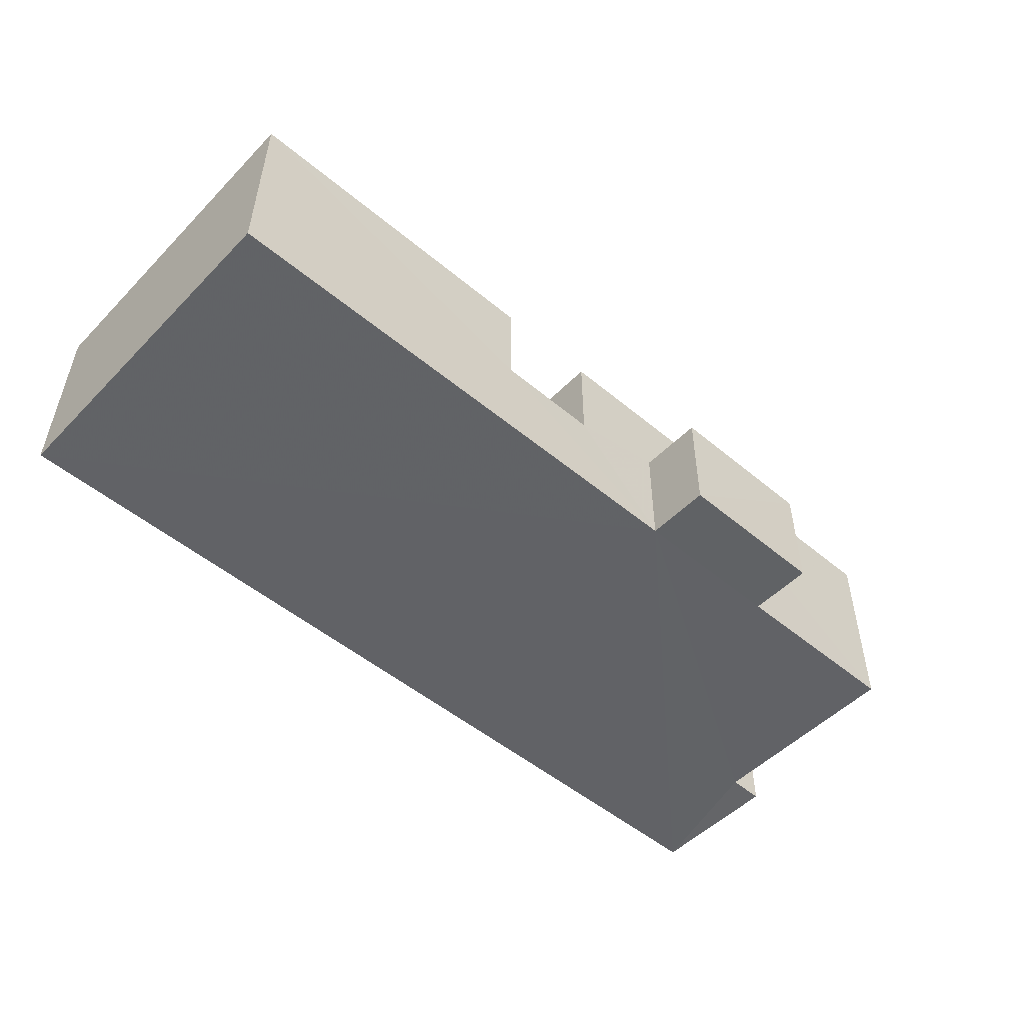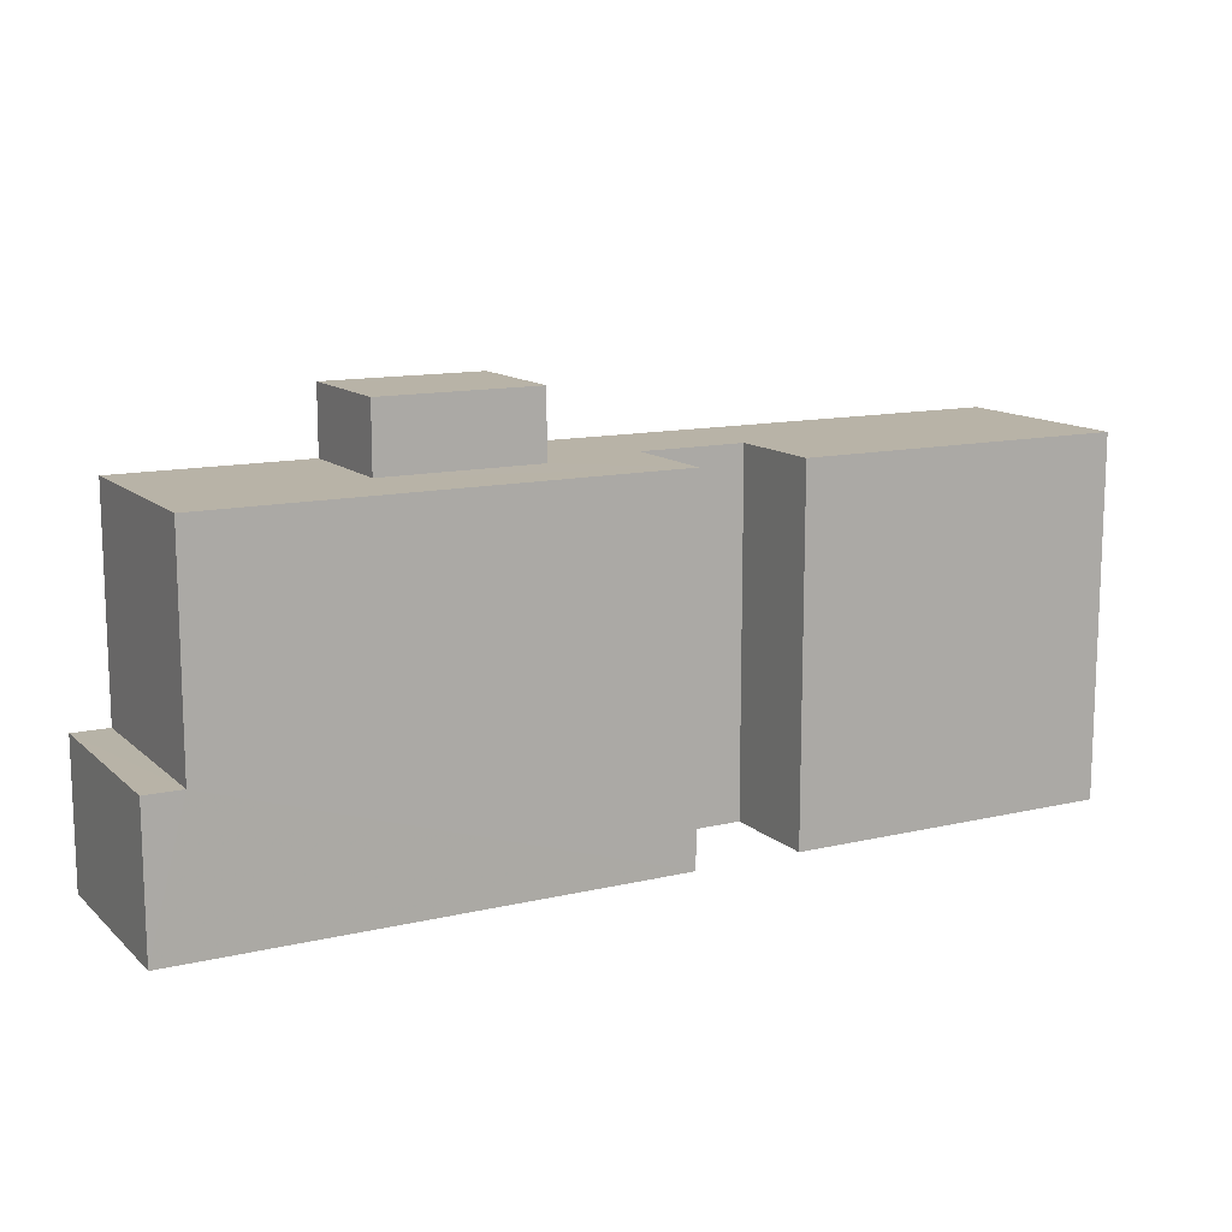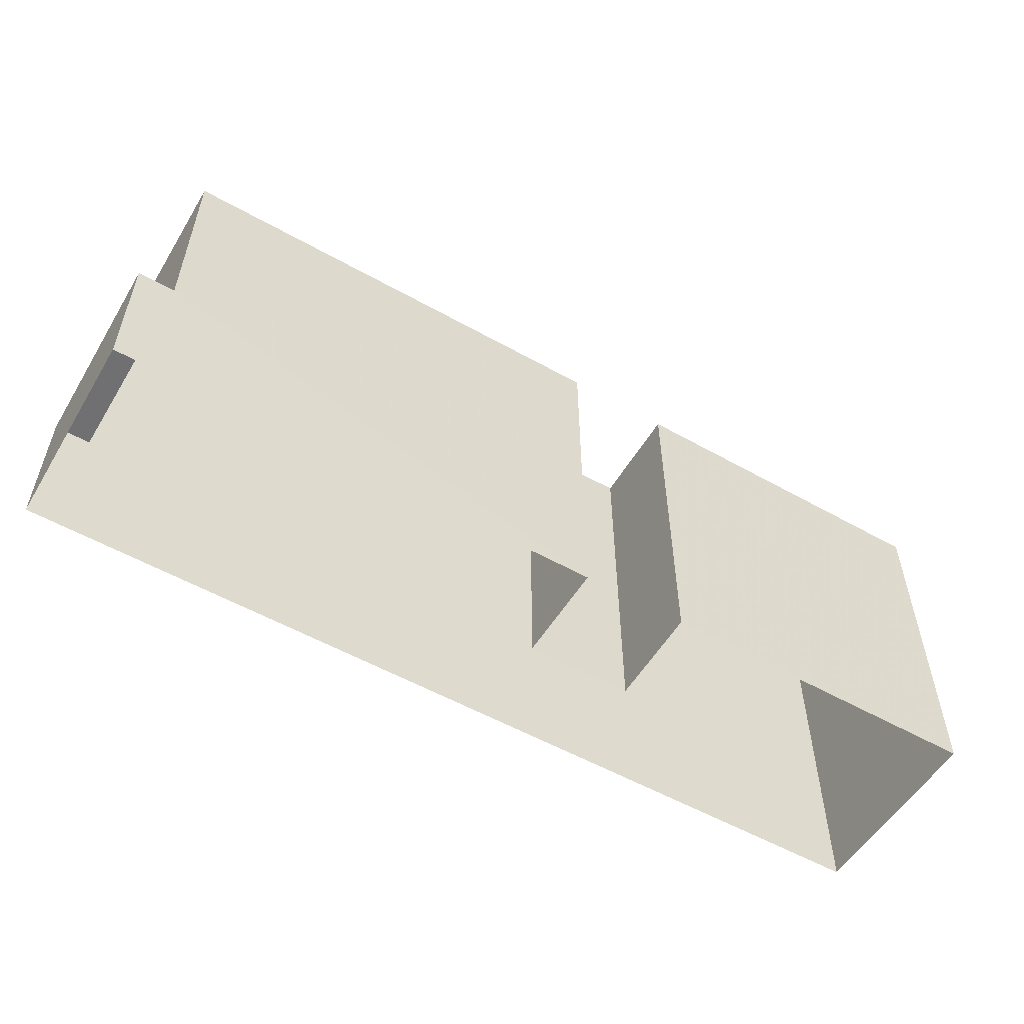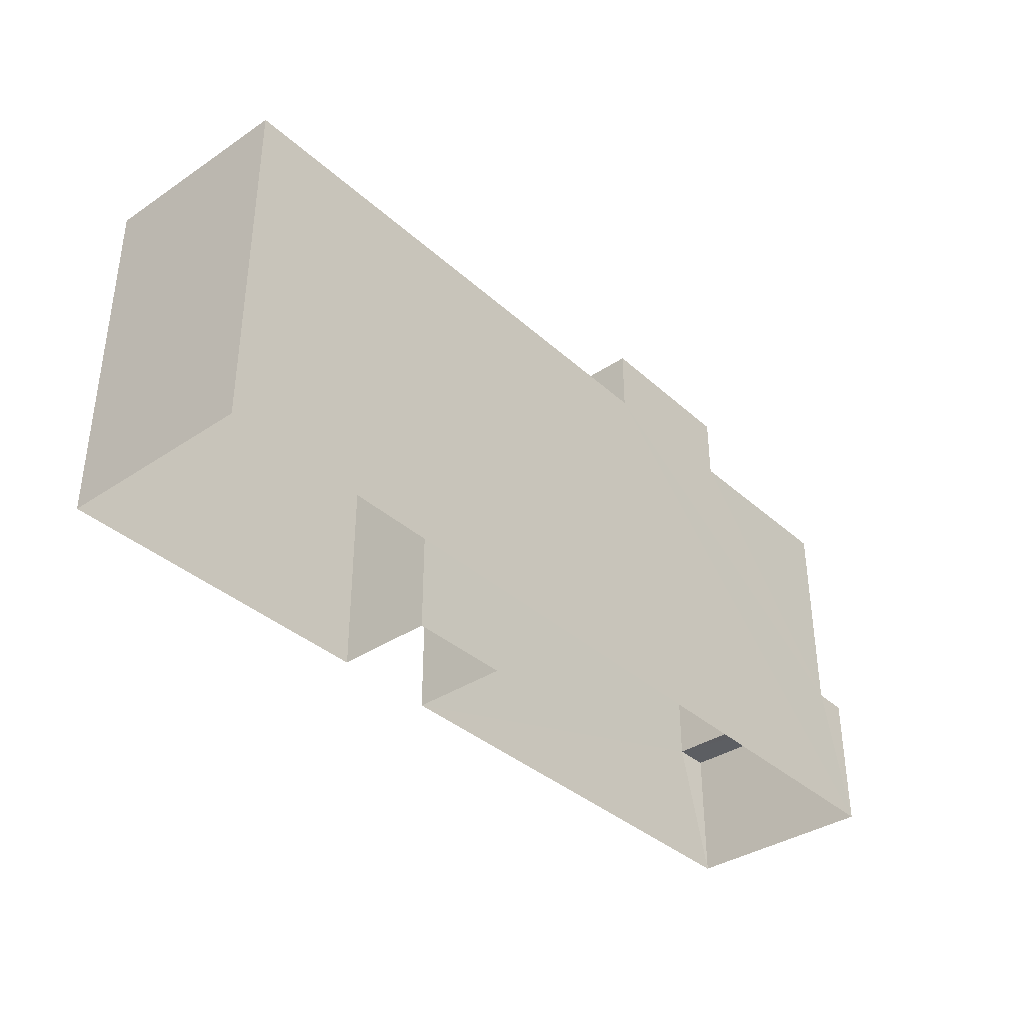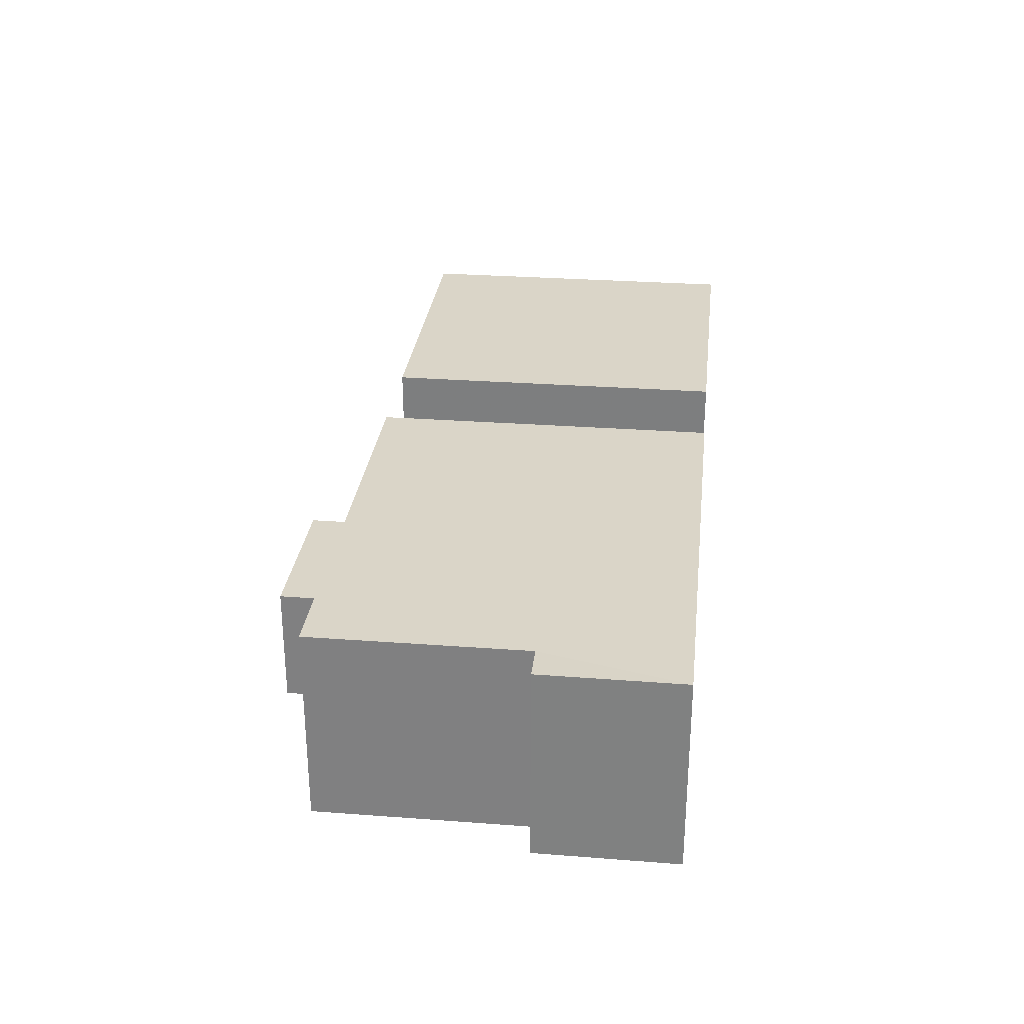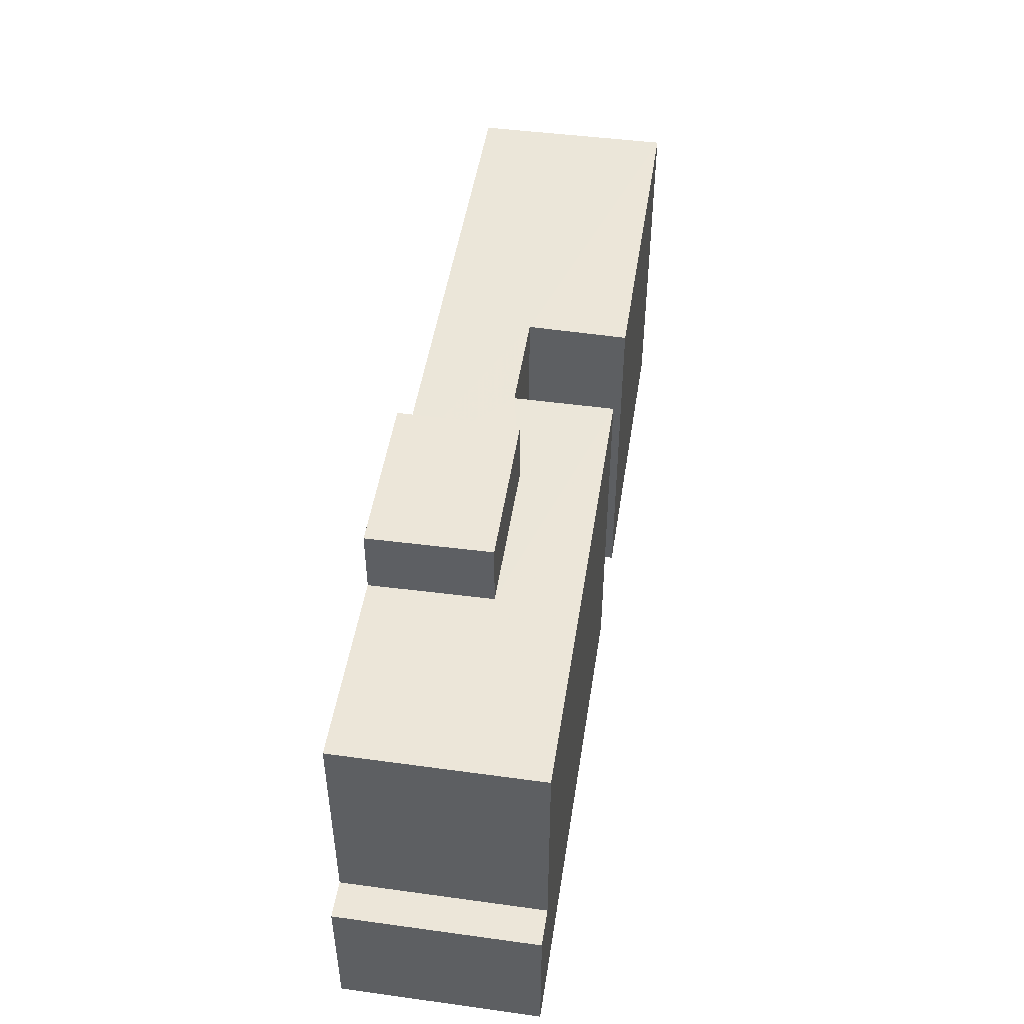
<metadata>
{"format":"obj","ext":"obj","renderer":"f3d","projection":"perspective","resolution":1024,"background":"white","views":[{"elev":-50.5,"azim":-42.2,"up":"+Y"},{"elev":12.8,"azim":151.2,"up":"+Z"},{"elev":-54.8,"azim":148.9,"up":"+Z"},{"elev":-36.8,"azim":-49.4,"up":"+Z"},{"elev":28.8,"azim":96.5,"up":"+Y"},{"elev":48.4,"azim":98.4,"up":"+Z"}]}
</metadata>
<code>
v -3.725e+05 -1.042e+05 29.34
v -3.725e+05 -1.042e+05 29.34
v -3.725e+05 -1.042e+05 29.34
v -3.725e+05 -1.042e+05 29.34
v -3.725e+05 -1.042e+05 29.34
v -3.725e+05 -1.042e+05 29.34
v -3.725e+05 -1.042e+05 29.34
v -3.725e+05 -1.042e+05 29.34
v -3.725e+05 -1.042e+05 39.96
v -3.725e+05 -1.042e+05 39.96
v -3.725e+05 -1.042e+05 39.96
v -3.725e+05 -1.042e+05 39.96
v -3.725e+05 -1.042e+05 39.96
v -3.725e+05 -1.042e+05 39.96
v -3.725e+05 -1.042e+05 39.96
v -3.725e+05 -1.042e+05 39.96
v -3.725e+05 -1.042e+05 39.96
v -3.725e+05 -1.042e+05 39.96
v -3.725e+05 -1.042e+05 39.96
v -3.725e+05 -1.042e+05 39.96
v -3.725e+05 -1.042e+05 33.56
v -3.725e+05 -1.042e+05 33.56
v -3.725e+05 -1.042e+05 33.56
v -3.725e+05 -1.042e+05 33.56
v -3.725e+05 -1.042e+05 41.94
v -3.725e+05 -1.042e+05 41.94
v -3.725e+05 -1.042e+05 41.94
v -3.725e+05 -1.042e+05 41.94
f 1 2 3
f 3 4 1
f 4 5 6
f 7 5 8
f 6 5 7
f 4 3 5
f 9 10 11
f 9 11 12
f 12 11 13
f 14 15 16
f 17 15 14
f 18 15 17
f 19 20 10
f 18 19 15
f 19 18 20
f 20 11 10
f 21 22 23
f 21 24 22
f 25 26 27
f 28 25 27
f 13 2 1
f 12 13 1
f 11 3 2
f 13 11 2
f 19 28 27
f 15 19 27
f 18 21 8
f 8 21 7
f 18 17 21
f 7 21 23
f 20 5 3
f 11 20 3
f 15 27 26
f 16 15 26
f 21 17 14
f 24 21 14
f 19 25 28
f 19 10 25
f 9 4 10
f 26 25 10
f 10 4 6
f 14 16 24
f 26 10 16
f 24 6 22
f 24 10 6
f 24 16 10
f 20 8 5
f 20 18 8
f 22 6 7
f 23 22 7
f 9 1 4
f 9 12 1

</code>
